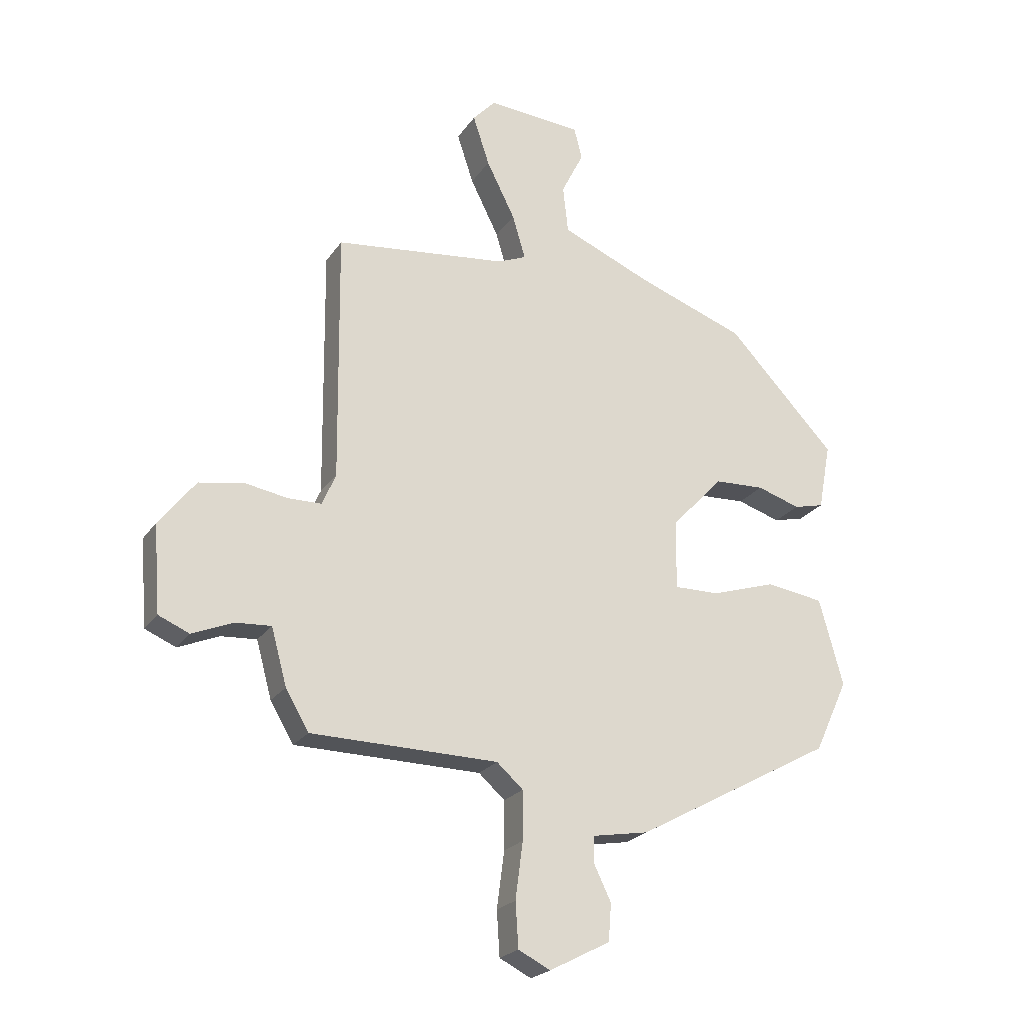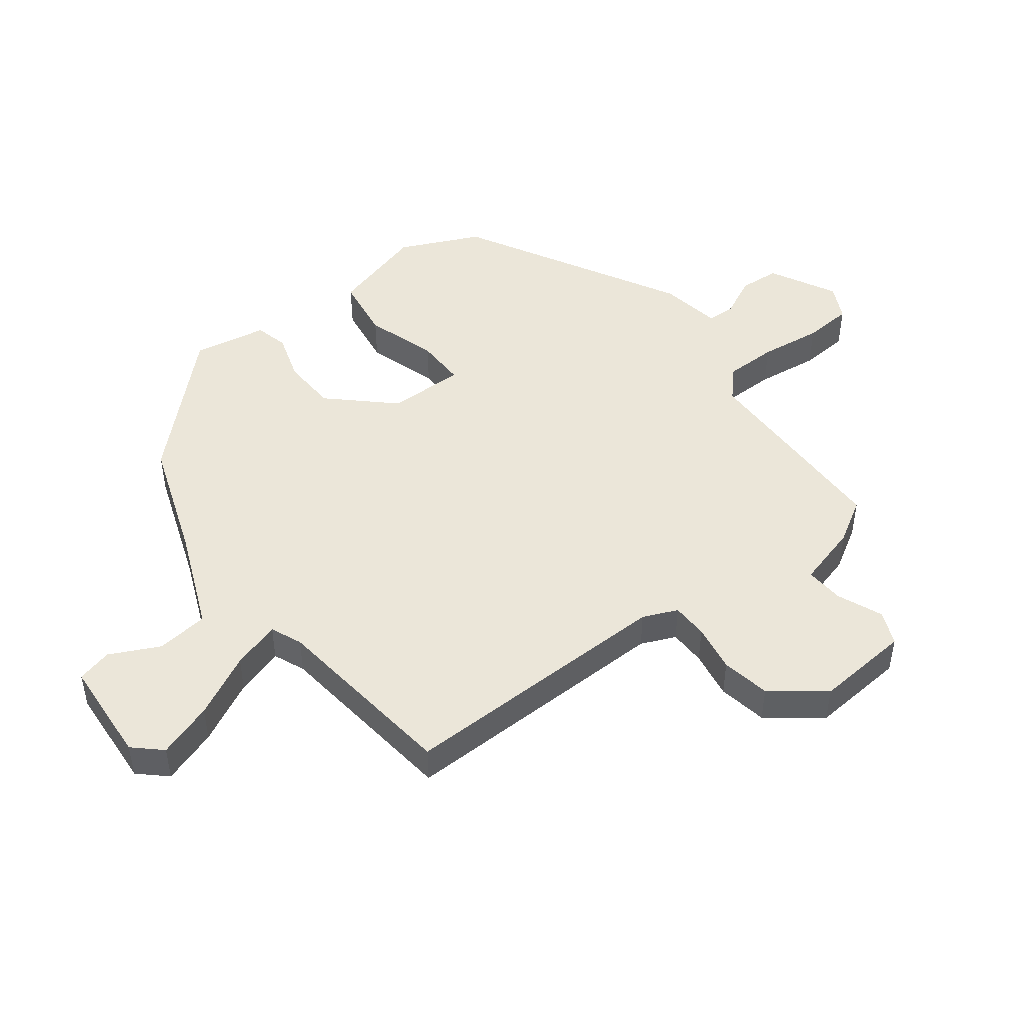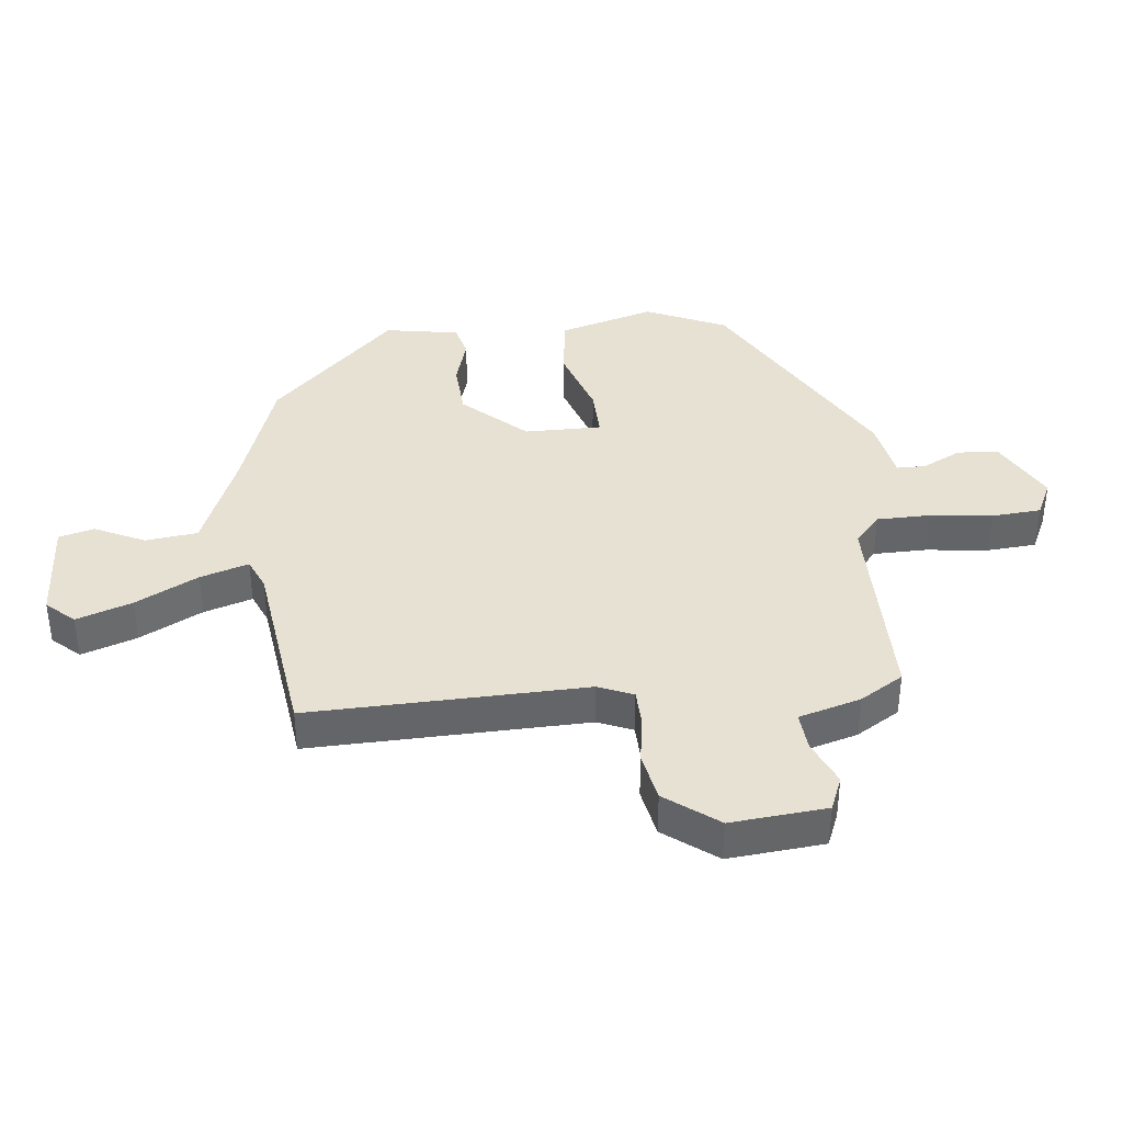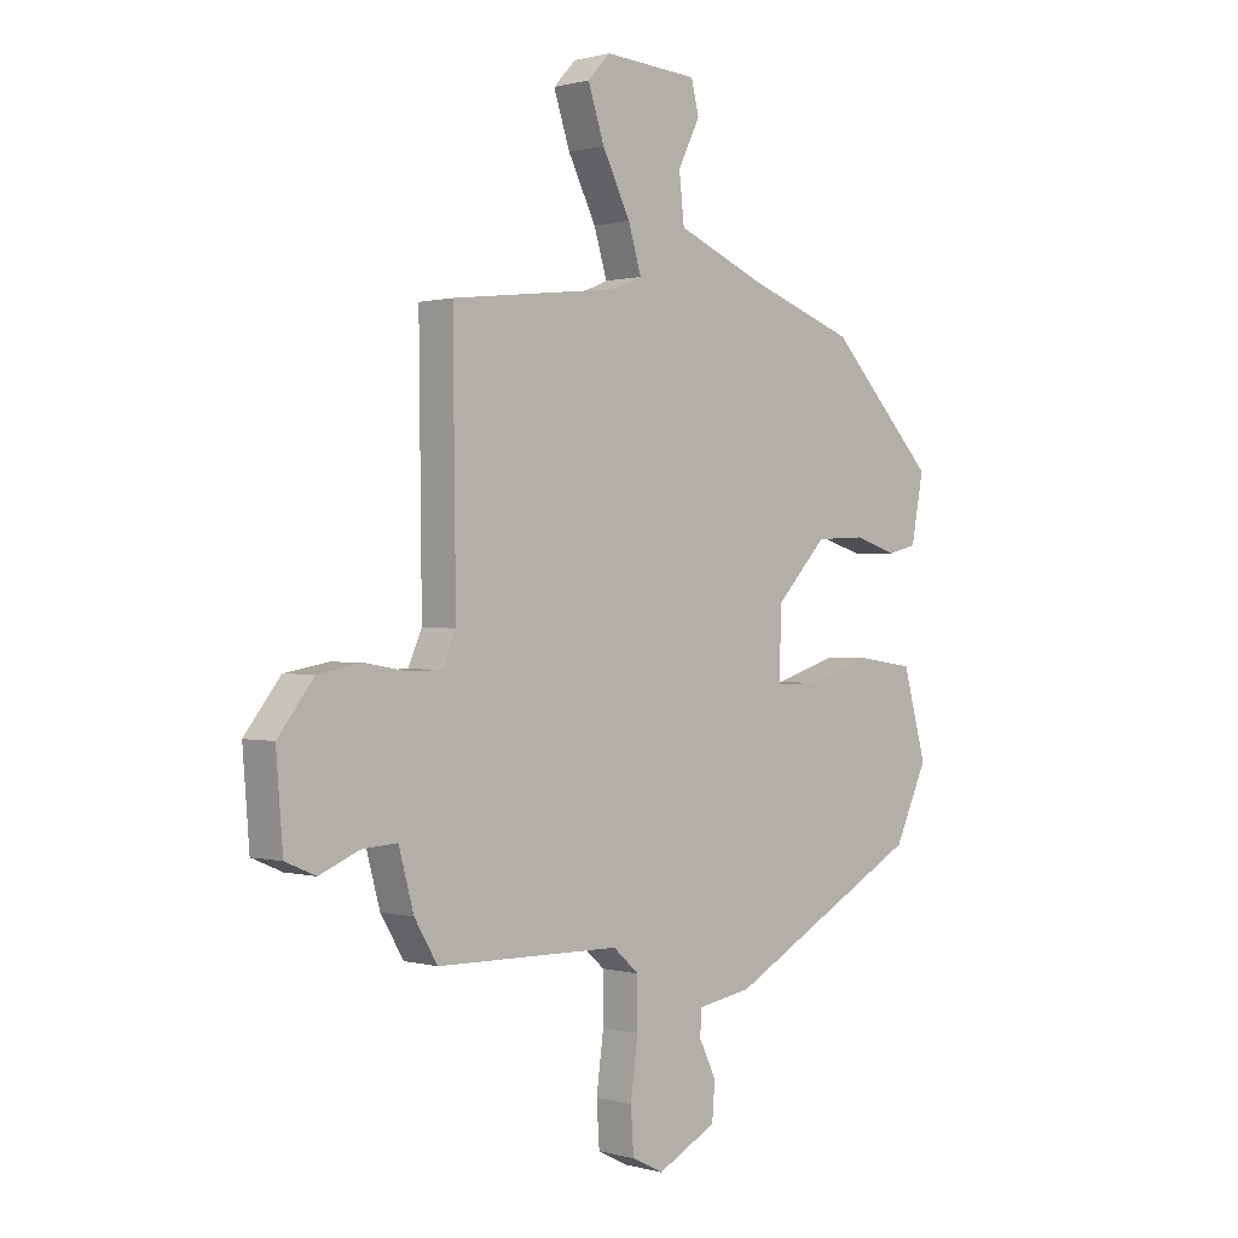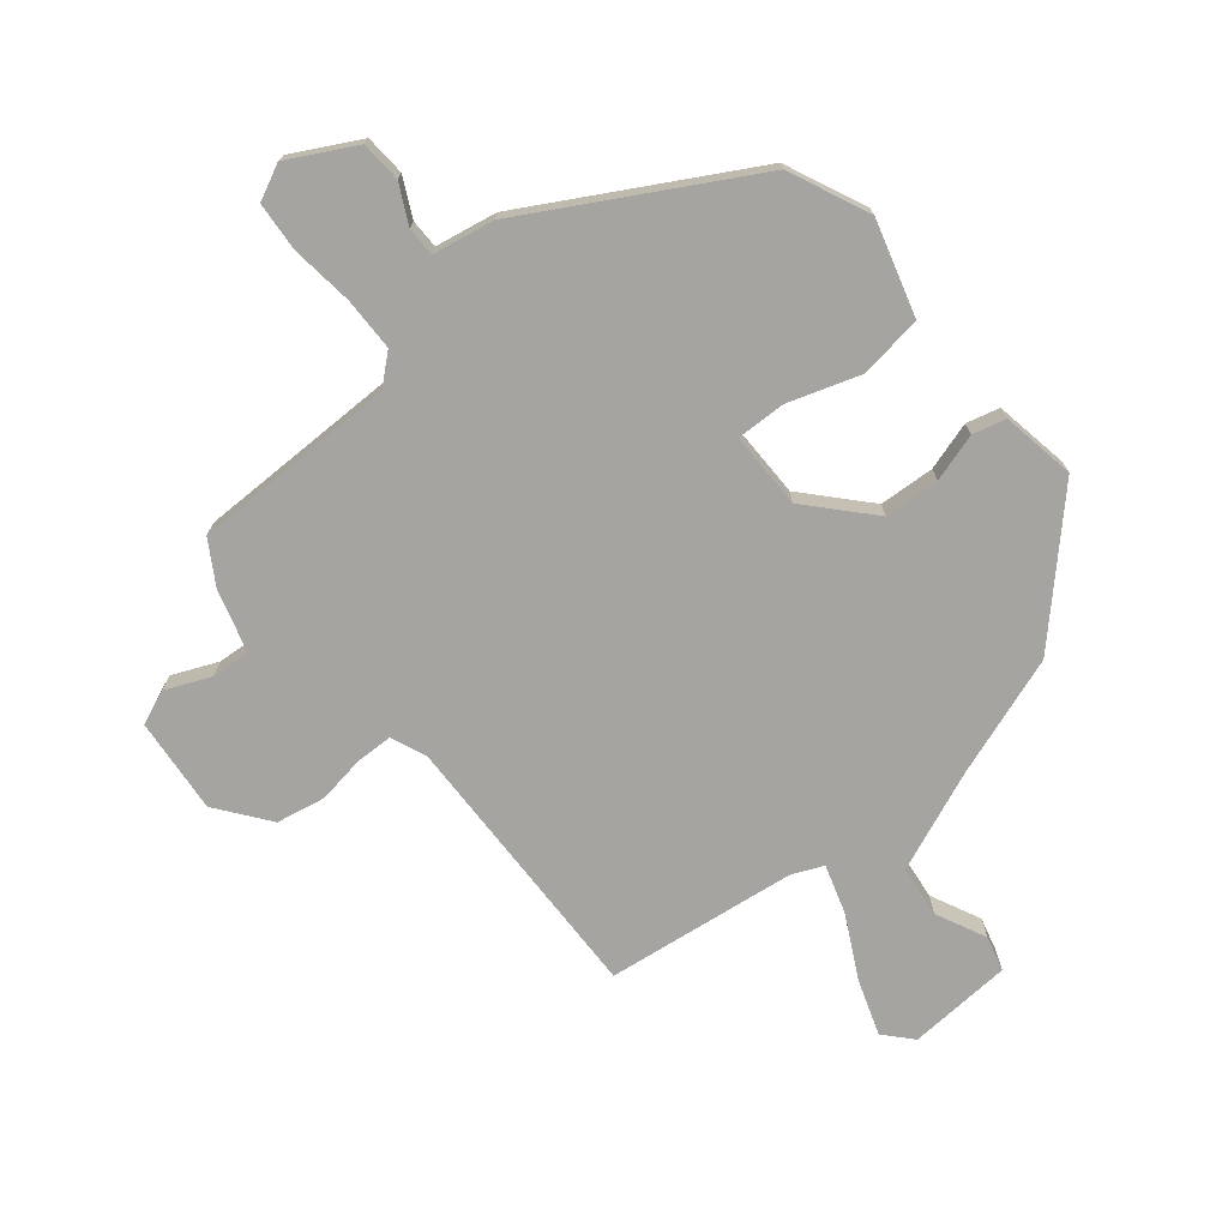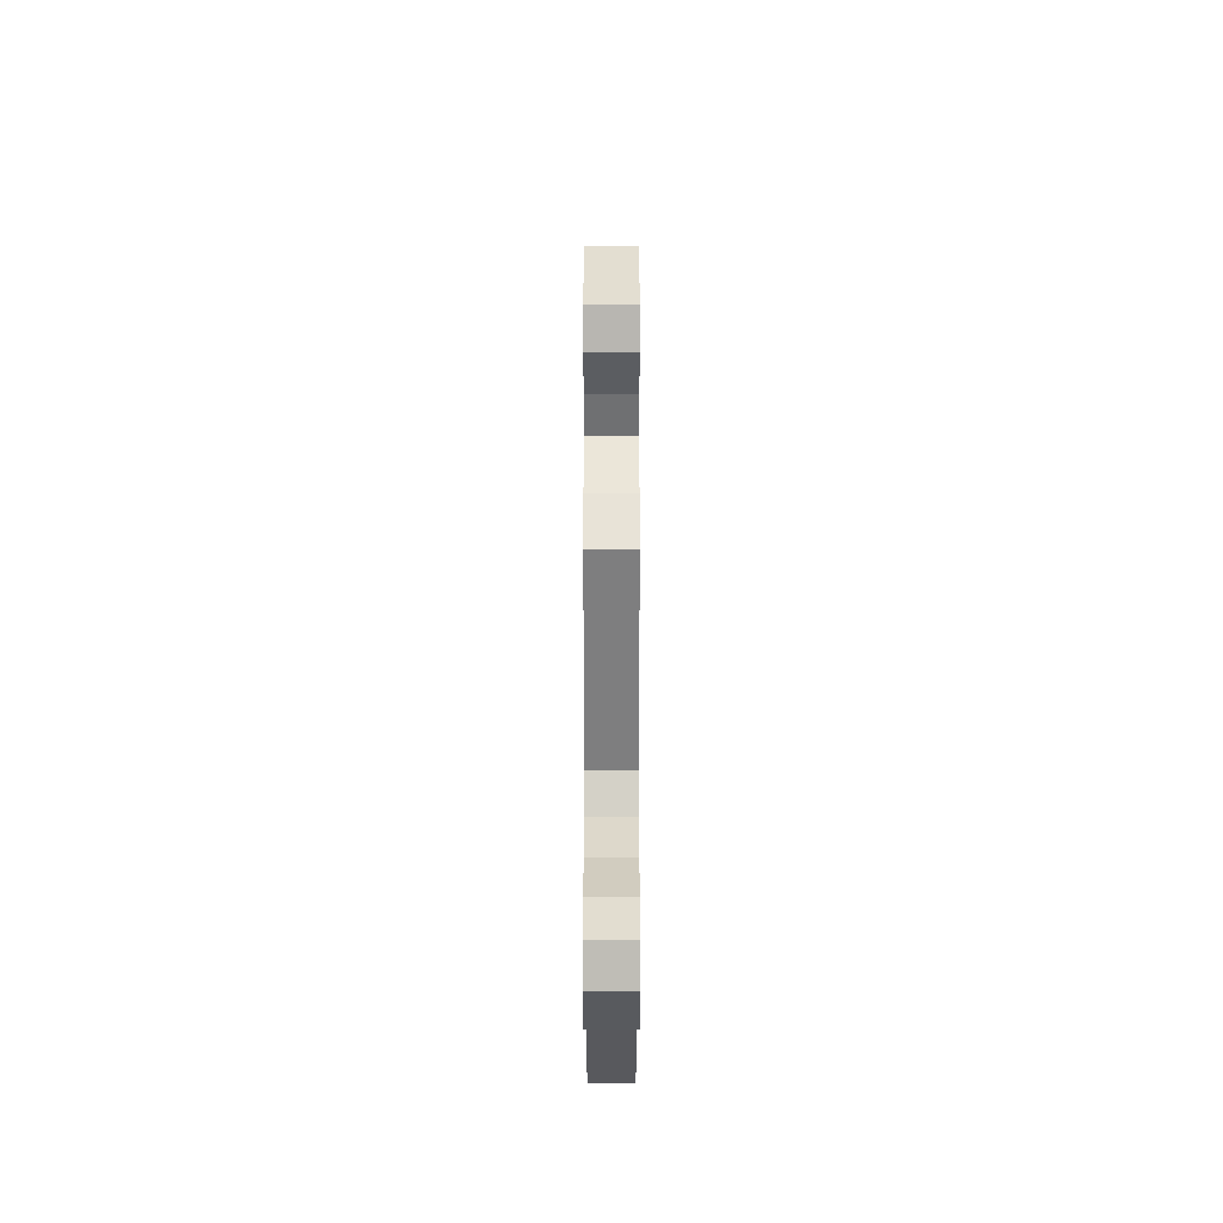
<metadata>
{"format":"obj","ext":"obj","renderer":"f3d","projection":"perspective","resolution":1024,"background":"white","views":[{"elev":-22.9,"azim":154.5,"up":"+Z"},{"elev":47.9,"azim":52.5,"up":"+Y"},{"elev":38.8,"azim":83.1,"up":"+Y"},{"elev":0.6,"azim":135.6,"up":"+Z"},{"elev":-73.2,"azim":-141.4,"up":"+Y"},{"elev":-58.5,"azim":90.0,"up":"+Z"}]}
</metadata>
<code>
v 0.506 0.07 -0.447
v 0.179 0.07 -0.452
v 0.133 0.07 -0.493
v 0.133 0.07 -0.578
v 0.146 0.07 -0.677
v 0.141 0.07 -0.755
v 0.085 0.07 -0.783
v -0.021 0.07 -0.728
v -0.026 0.07 -0.663
v 0.004 0.07 -0.601
v 0.003 0.07 -0.555
v -0.095 0.07 -0.538
v -0.444 0.07 -0.347
v -0.503 0.07 -0.22
v -0.461 0.07 -0.068
v -0.36 0.07 -0.053
v -0.246 0.07 -0.089
v -0.167 0.07 -0.09
v -0.169 0.07 0.032
v -0.26 0.07 0.129
v -0.348 0.07 0.133
v -0.424 0.07 0.109
v -0.477 0.07 0.122
v -0.499 0.07 0.239
v -0.309 0.07 0.439
v -0.12 0.07 0.507
v 0.039 0.07 0.574
v 0.048 0.07 0.657
v 0.009 0.07 0.736
v 0.023 0.07 0.792
v 0.189 0.07 0.804
v 0.229 0.07 0.761
v 0.2 0.07 0.673
v 0.15 0.07 0.573
v 0.127 0.07 0.496
v 0.177 0.07 0.475
v 0.479 0.07 0.44
v 0.474 0.07 0.001
v 0.498 0.07 -0.054
v 0.556 0.07 -0.055
v 0.632 0.07 -0.042
v 0.71 0.07 -0.056
v 0.774 0.07 -0.138
v 0.762 0.07 -0.29
v 0.708 0.07 -0.313
v 0.636 0.07 -0.283
v 0.574 0.07 -0.279
v 0.547 0.07 -0.378
v 0.506 0 -0.447
v 0.179 0 -0.452
v 0.133 0 -0.493
v 0.133 0 -0.578
v 0.146 0 -0.677
v 0.141 0 -0.755
v 0.085 0 -0.783
v -0.021 0 -0.728
v -0.026 0 -0.663
v 0.004 0 -0.601
v 0.003 0 -0.555
v -0.095 0 -0.538
v -0.444 0 -0.347
v -0.503 0 -0.22
v -0.461 0 -0.068
v -0.36 0 -0.053
v -0.246 0 -0.089
v -0.167 0 -0.09
v -0.169 0 0.032
v -0.26 0 0.129
v -0.348 0 0.133
v -0.424 0 0.109
v -0.477 0 0.122
v -0.499 0 0.239
v -0.309 0 0.439
v -0.12 0 0.507
v 0.039 0 0.574
v 0.048 0 0.657
v 0.009 0 0.736
v 0.023 0 0.792
v 0.189 0 0.804
v 0.229 0 0.761
v 0.2 0 0.673
v 0.15 0 0.573
v 0.127 0 0.496
v 0.177 0 0.475
v 0.479 0 0.44
v 0.474 0 0.001
v 0.498 0 -0.054
v 0.556 0 -0.055
v 0.632 0 -0.042
v 0.71 0 -0.056
v 0.774 0 -0.138
v 0.762 0 -0.29
v 0.708 0 -0.313
v 0.636 0 -0.283
v 0.574 0 -0.279
v 0.547 0 -0.378
f 47 48 1 2
f 43 44 45 46
f 43 46 47
f 40 41 42 43
f 39 40 43 47
f 38 39 47 2
f 36 37 38 2
f 31 32 33 34
f 31 34 35
f 28 29 30 31
f 27 28 31 35
f 26 27 35
f 21 22 23 24
f 20 21 24 25
f 19 20 25 26
f 14 15 16 17
f 14 17 18
f 11 12 13 14
f 11 14 18
f 7 8 9 10
f 7 10 11
f 4 5 6 7
f 3 4 7 11
f 19 26 35 36
f 11 18 19 36
f 2 3 11 36
f 50 49 96 95
f 94 93 92 91
f 95 94 91
f 91 90 89 88
f 95 91 88 87
f 50 95 87 86
f 50 86 85 84
f 82 81 80 79
f 83 82 79
f 79 78 77 76
f 83 79 76 75
f 83 75 74
f 72 71 70 69
f 73 72 69 68
f 74 73 68 67
f 65 64 63 62
f 66 65 62
f 62 61 60 59
f 66 62 59
f 58 57 56 55
f 59 58 55
f 55 54 53 52
f 59 55 52 51
f 84 83 74 67
f 84 67 66 59
f 84 59 51 50
f 1 49 50 2
f 2 50 51 3
f 3 51 52 4
f 4 52 53 5
f 5 53 54 6
f 6 54 55 7
f 7 55 56 8
f 8 56 57 9
f 9 57 58 10
f 10 58 59 11
f 11 59 60 12
f 12 60 61 13
f 13 61 62 14
f 14 62 63 15
f 15 63 64 16
f 16 64 65 17
f 17 65 66 18
f 18 66 67 19
f 19 67 68 20
f 20 68 69 21
f 21 69 70 22
f 22 70 71 23
f 23 71 72 24
f 24 72 73 25
f 25 73 74 26
f 26 74 75 27
f 27 75 76 28
f 28 76 77 29
f 29 77 78 30
f 30 78 79 31
f 31 79 80 32
f 32 80 81 33
f 33 81 82 34
f 34 82 83 35
f 35 83 84 36
f 36 84 85 37
f 37 85 86 38
f 38 86 87 39
f 39 87 88 40
f 40 88 89 41
f 41 89 90 42
f 42 90 91 43
f 43 91 92 44
f 44 92 93 45
f 45 93 94 46
f 46 94 95 47
f 47 95 96 48
f 48 96 49 1

</code>
